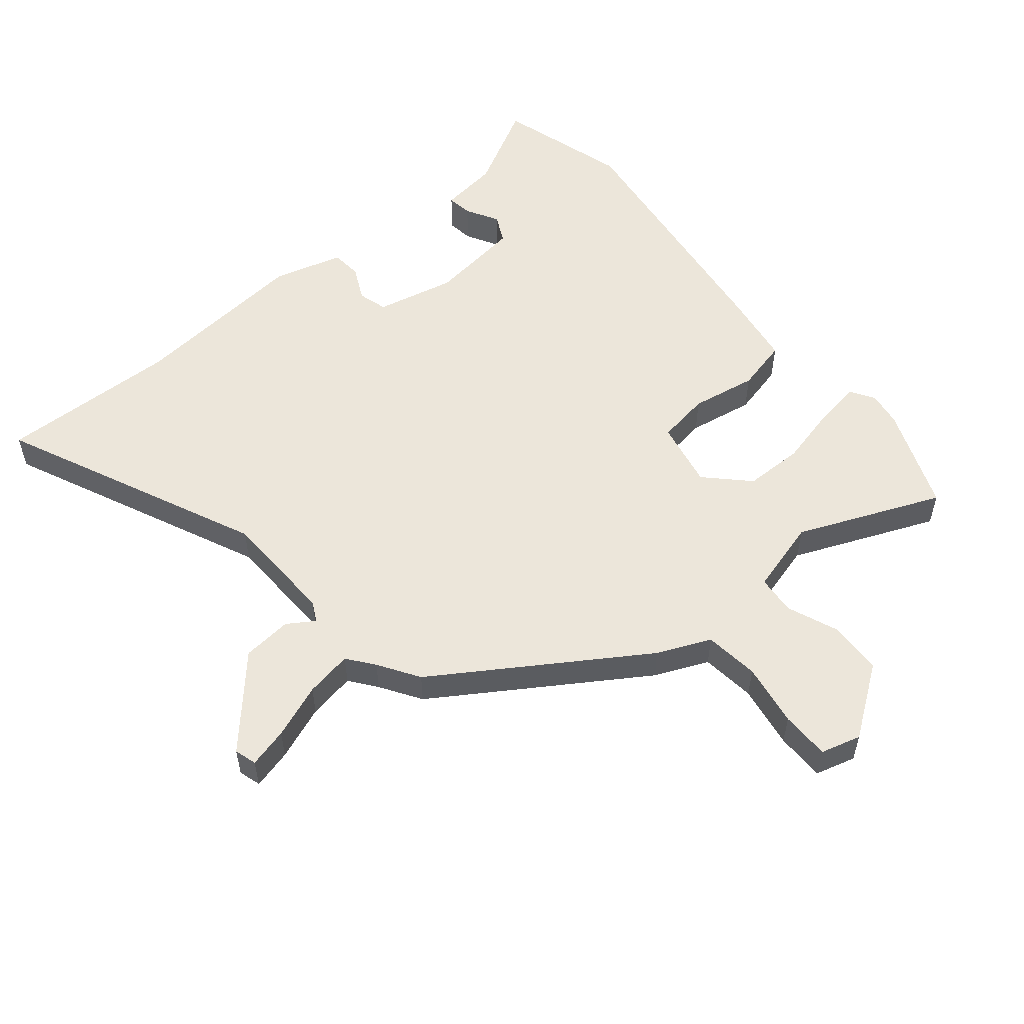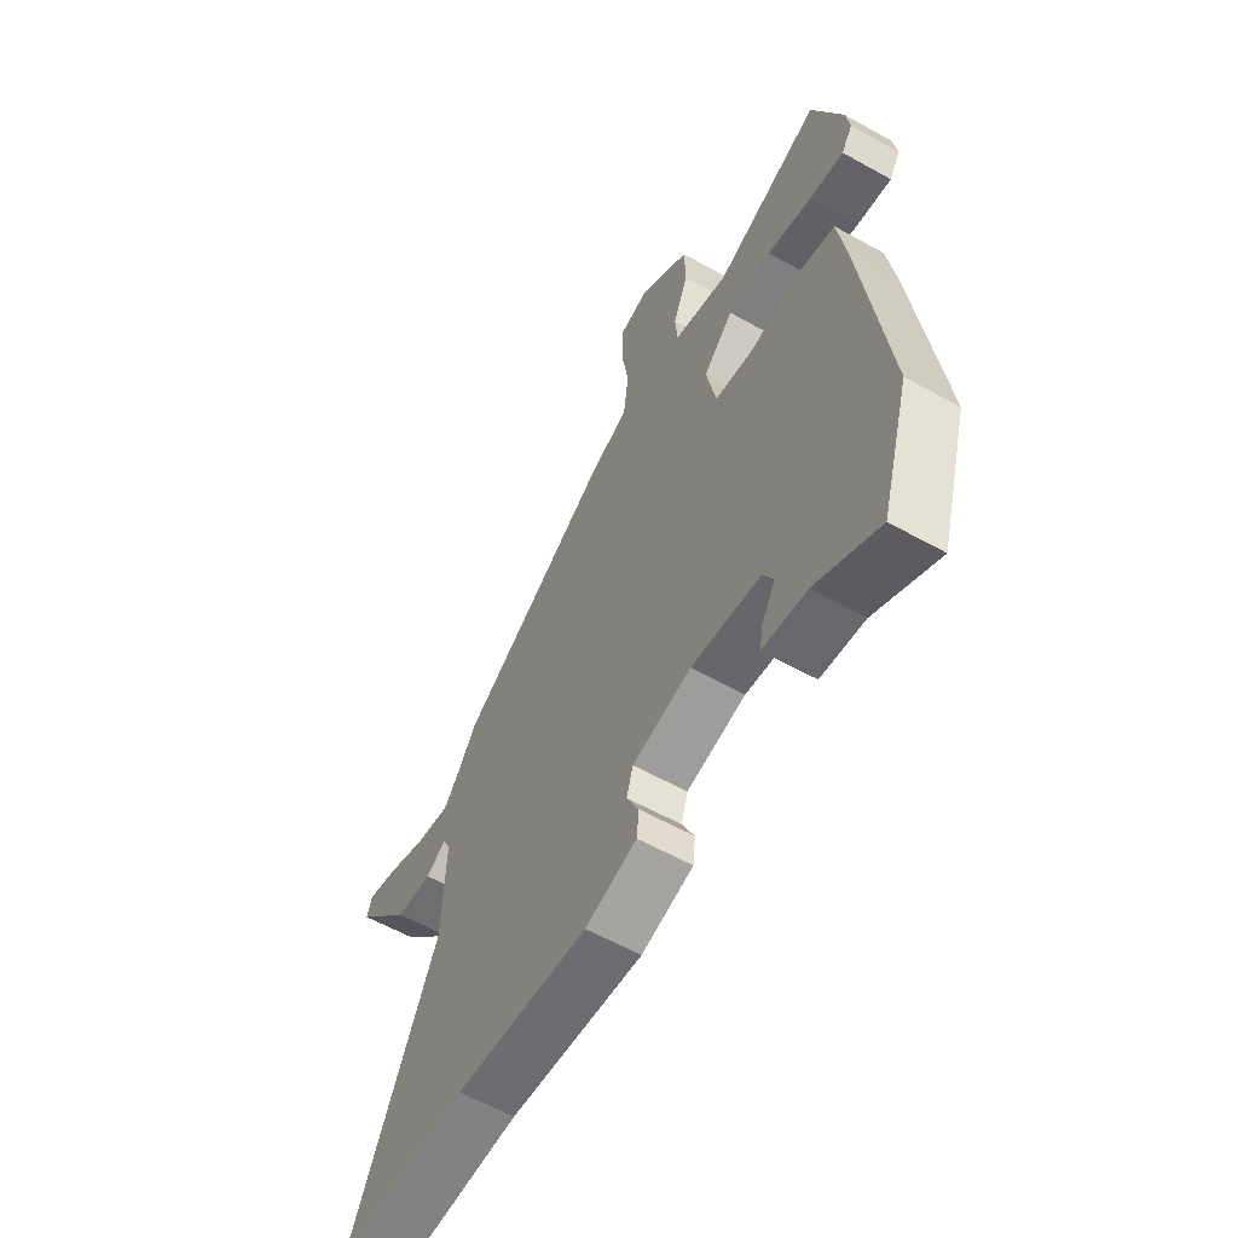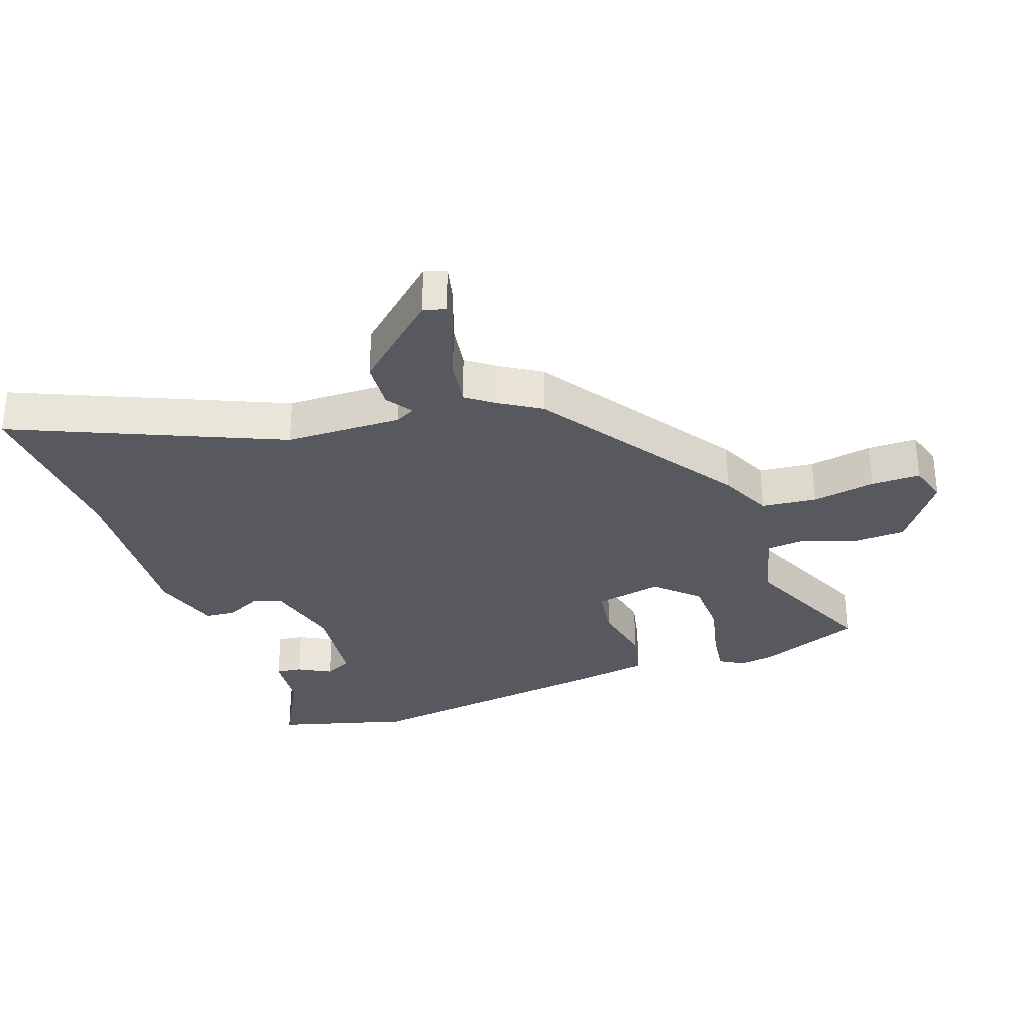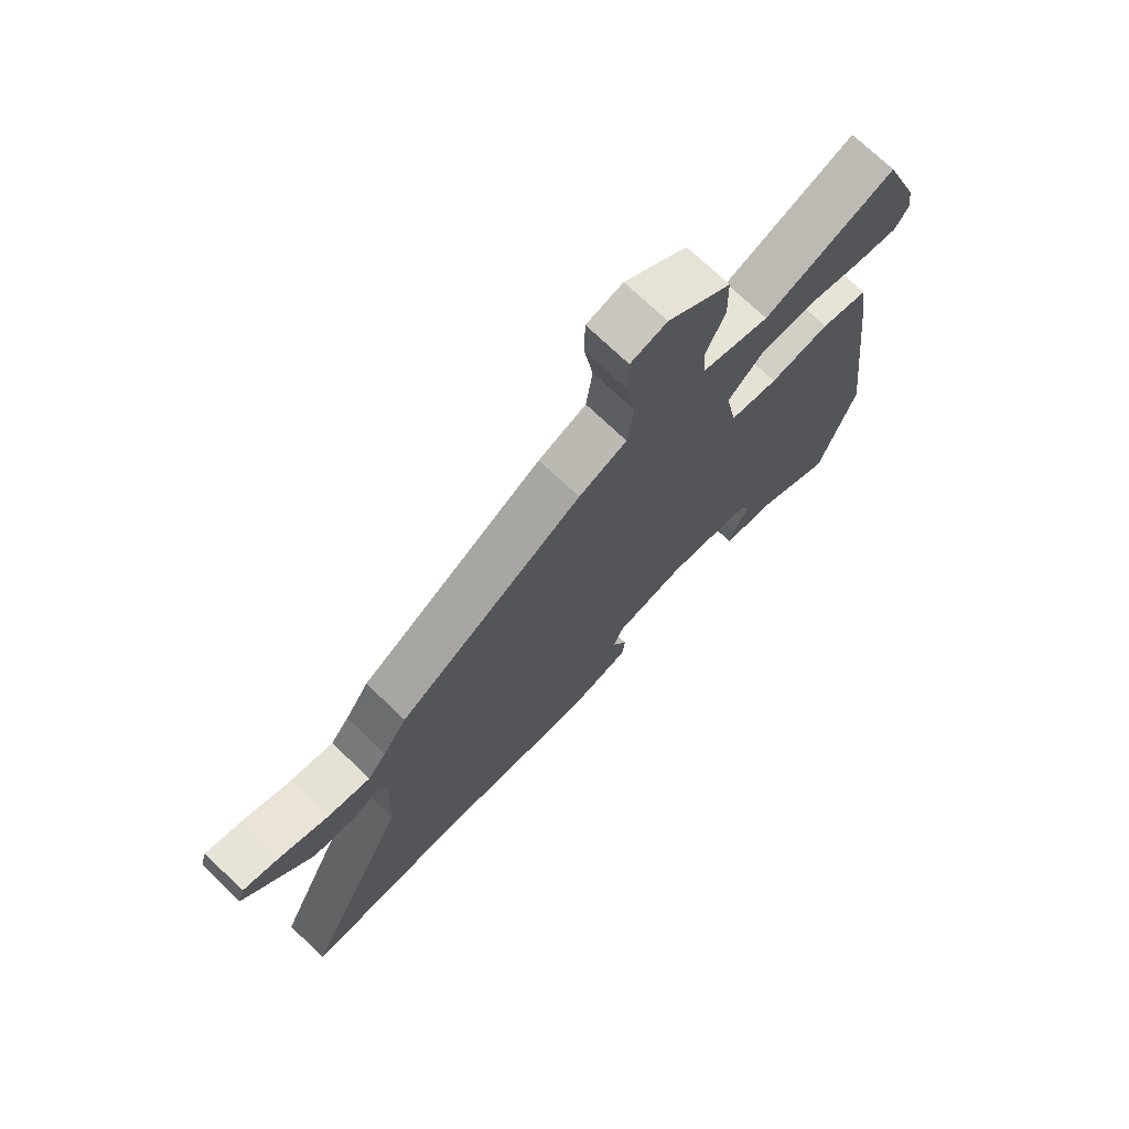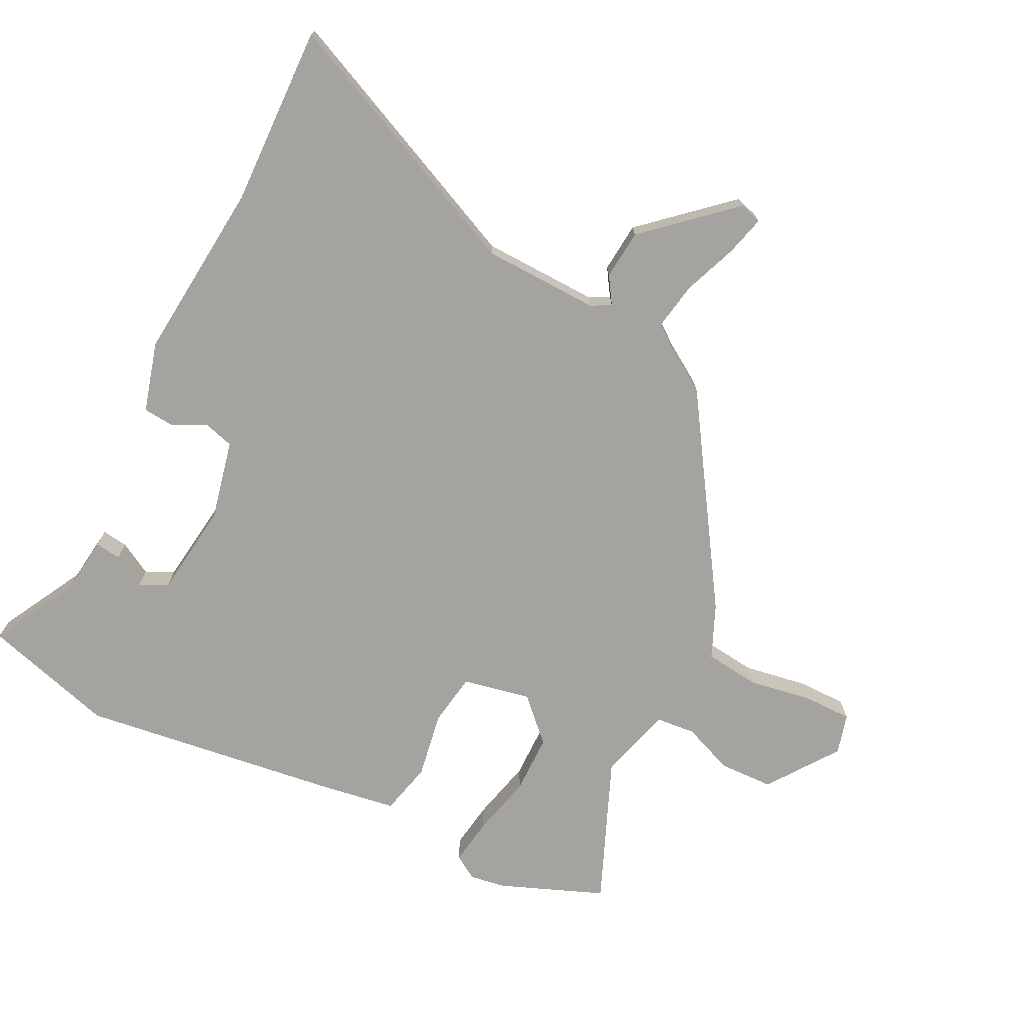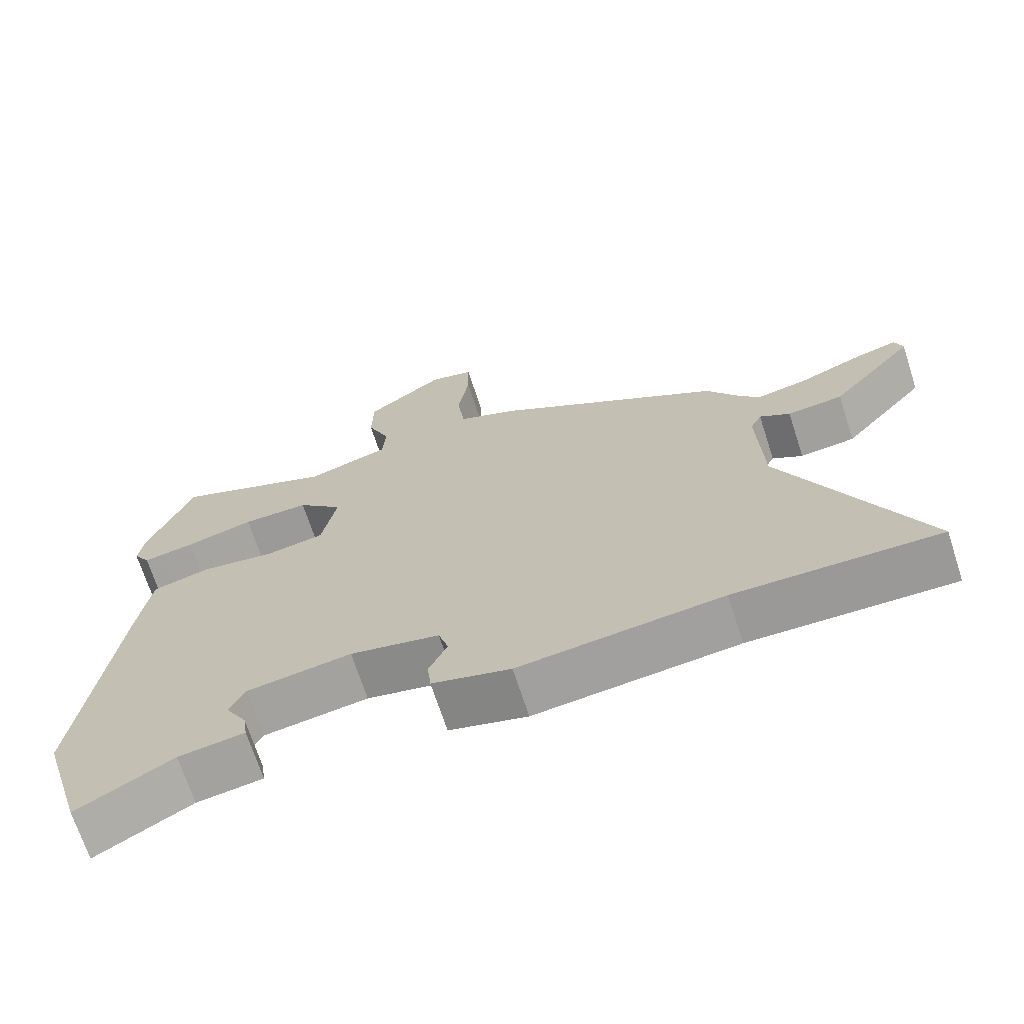
<metadata>
{"format":"obj","ext":"obj","renderer":"f3d","projection":"perspective","resolution":1024,"background":"white","views":[{"elev":54.5,"azim":-39.1,"up":"+Y"},{"elev":-59.6,"azim":60.2,"up":"+Z"},{"elev":-30.4,"azim":-69.2,"up":"+Y"},{"elev":72.8,"azim":-46.2,"up":"+Z"},{"elev":-73.0,"azim":-116.0,"up":"+Y"},{"elev":-69.5,"azim":-162.0,"up":"+Z"}]}
</metadata>
<code>
v 0.543 0.07 -0.357
v 0.48 0.07 -0.567
v 0.345 0.07 -0.492
v 0.251 0.07 -0.479
v 0.257 0.07 -0.438
v 0.287 0.07 -0.386
v 0.265 0.07 -0.341
v 0.116 0.07 -0.32
v -0.011 0.07 -0.347
v -0.025 0.07 -0.394
v 0.001 0.07 -0.449
v -0.004 0.07 -0.498
v -0.115 0.07 -0.528
v -0.402 0.07 -0.498
v -0.689 0.07 -0.504
v -0.498 0.07 -0.091
v -0.491 0.07 0.094
v -0.507 0.07 0.126
v -0.55 0.07 0.099
v -0.629 0.07 0.107
v -0.749 0.07 0.244
v -0.738 0.07 0.279
v -0.675 0.07 0.262
v -0.589 0.07 0.228
v -0.514 0.07 0.214
v -0.481 0.07 0.256
v -0.439 0.07 0.32
v -0.113 0.07 0.526
v -0.028 0.07 0.562
v -0.017 0.07 0.649
v -0.033 0.07 0.75
v -0.032 0.07 0.828
v 0.032 0.07 0.845
v 0.143 0.07 0.764
v 0.145 0.07 0.677
v 0.112 0.07 0.597
v 0.117 0.07 0.534
v 0.235 0.07 0.5
v 0.464 0.07 0.593
v 0.528 0.07 0.427
v 0.536 0.07 0.371
v 0.512 0.07 0.333
v 0.438 0.07 0.345
v 0.34 0.07 0.37
v 0.245 0.07 0.37
v 0.18 0.07 0.306
v 0.201 0.07 0.198
v 0.285 0.07 0.184
v 0.39 0.07 0.201
v 0.474 0.07 0.18
v 0.492 0.07 0.058
v 0.543 0 -0.357
v 0.48 0 -0.567
v 0.345 0 -0.492
v 0.251 0 -0.479
v 0.257 0 -0.438
v 0.287 0 -0.386
v 0.265 0 -0.341
v 0.116 0 -0.32
v -0.011 0 -0.347
v -0.025 0 -0.394
v 0.001 0 -0.449
v -0.004 0 -0.498
v -0.115 0 -0.528
v -0.402 0 -0.498
v -0.689 0 -0.504
v -0.498 0 -0.091
v -0.491 0 0.094
v -0.507 0 0.126
v -0.55 0 0.099
v -0.629 0 0.107
v -0.749 0 0.244
v -0.738 0 0.279
v -0.675 0 0.262
v -0.589 0 0.228
v -0.514 0 0.214
v -0.481 0 0.256
v -0.439 0 0.32
v -0.113 0 0.526
v -0.028 0 0.562
v -0.017 0 0.649
v -0.033 0 0.75
v -0.032 0 0.828
v 0.032 0 0.845
v 0.143 0 0.764
v 0.145 0 0.677
v 0.112 0 0.597
v 0.117 0 0.534
v 0.235 0 0.5
v 0.464 0 0.593
v 0.528 0 0.427
v 0.536 0 0.371
v 0.512 0 0.333
v 0.438 0 0.345
v 0.34 0 0.37
v 0.245 0 0.37
v 0.18 0 0.306
v 0.201 0 0.198
v 0.285 0 0.184
v 0.39 0 0.201
v 0.474 0 0.18
v 0.492 0 0.058
f 1 2 3
f 51 1 3
f 50 51 3
f 49 50 3
f 48 49 3
f 47 48 3
f 42 43 44
f 41 42 44
f 40 41 44
f 39 40 44
f 38 39 44
f 37 38 44 45
f 34 35 36
f 33 34 36
f 32 33 36
f 31 32 36
f 30 31 36
f 29 30 36 37
f 37 45 46
f 29 37 46
f 28 29 46
f 27 28 46
f 26 27 46
f 22 23 24
f 21 22 24
f 20 21 24
f 19 20 24
f 18 19 24
f 18 24 25
f 26 46 47
f 25 26 47
f 18 25 47
f 17 18 47
f 12 13 14
f 11 12 14
f 10 11 14
f 14 15 16
f 10 14 16
f 9 10 16
f 3 4 5 6
f 3 6 7
f 47 3 7
f 16 17 47
f 9 16 47
f 8 9 47
f 7 8 47
f 54 53 52
f 54 52 102
f 54 102 101
f 54 101 100
f 54 100 99
f 54 99 98
f 95 94 93
f 95 93 92
f 95 92 91
f 95 91 90
f 95 90 89
f 96 95 89 88
f 87 86 85
f 87 85 84
f 87 84 83
f 87 83 82
f 87 82 81
f 88 87 81 80
f 97 96 88
f 97 88 80
f 97 80 79
f 97 79 78
f 97 78 77
f 75 74 73
f 75 73 72
f 75 72 71
f 75 71 70
f 75 70 69
f 76 75 69
f 98 97 77
f 98 77 76
f 98 76 69
f 98 69 68
f 65 64 63
f 65 63 62
f 65 62 61
f 67 66 65
f 67 65 61
f 67 61 60
f 57 56 55 54
f 58 57 54
f 58 54 98
f 98 68 67
f 98 67 60
f 98 60 59
f 98 59 58
f 1 52 53 2
f 2 53 54 3
f 3 54 55 4
f 4 55 56 5
f 5 56 57 6
f 6 57 58 7
f 7 58 59 8
f 8 59 60 9
f 9 60 61 10
f 10 61 62 11
f 11 62 63 12
f 12 63 64 13
f 13 64 65 14
f 14 65 66 15
f 15 66 67 16
f 16 67 68 17
f 17 68 69 18
f 18 69 70 19
f 19 70 71 20
f 20 71 72 21
f 21 72 73 22
f 22 73 74 23
f 23 74 75 24
f 24 75 76 25
f 25 76 77 26
f 26 77 78 27
f 27 78 79 28
f 28 79 80 29
f 29 80 81 30
f 30 81 82 31
f 31 82 83 32
f 32 83 84 33
f 33 84 85 34
f 34 85 86 35
f 35 86 87 36
f 36 87 88 37
f 37 88 89 38
f 38 89 90 39
f 39 90 91 40
f 40 91 92 41
f 41 92 93 42
f 42 93 94 43
f 43 94 95 44
f 44 95 96 45
f 45 96 97 46
f 46 97 98 47
f 47 98 99 48
f 48 99 100 49
f 49 100 101 50
f 50 101 102 51
f 51 102 52 1

</code>
